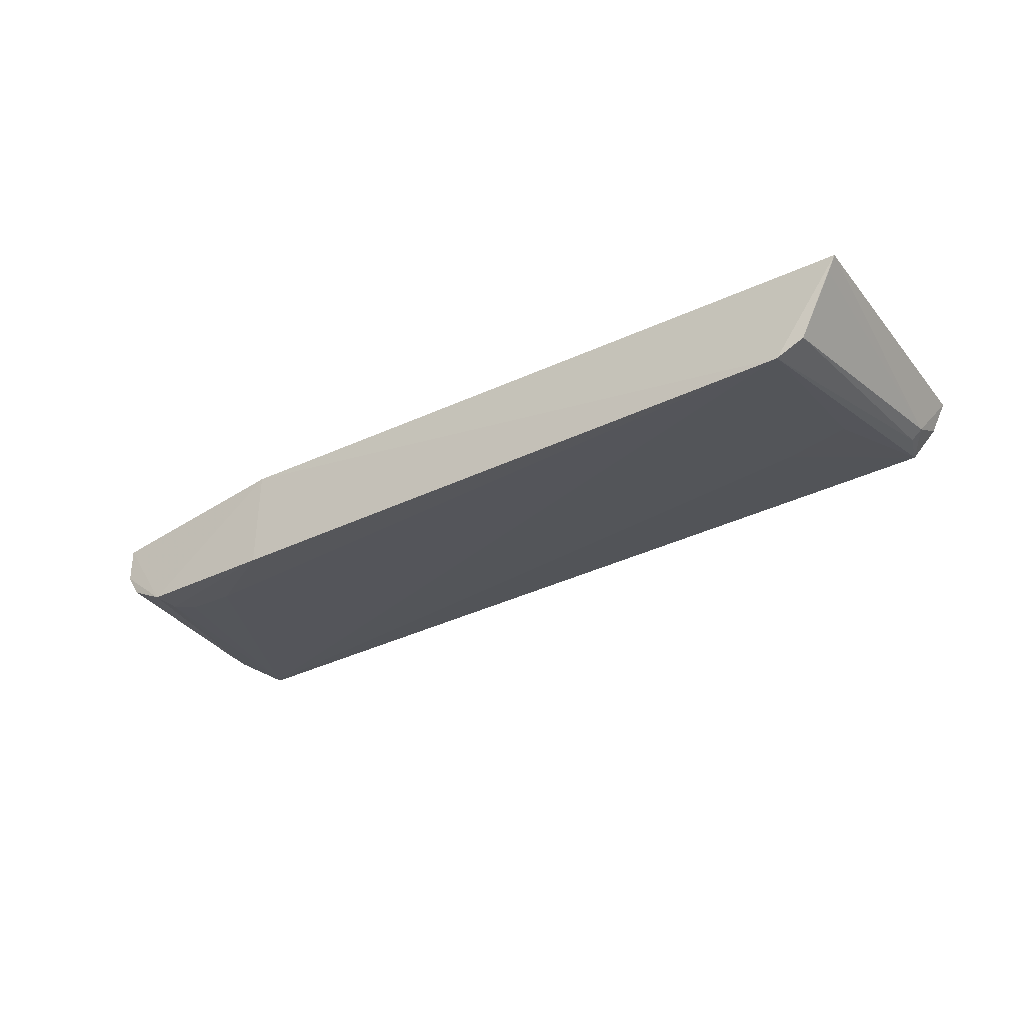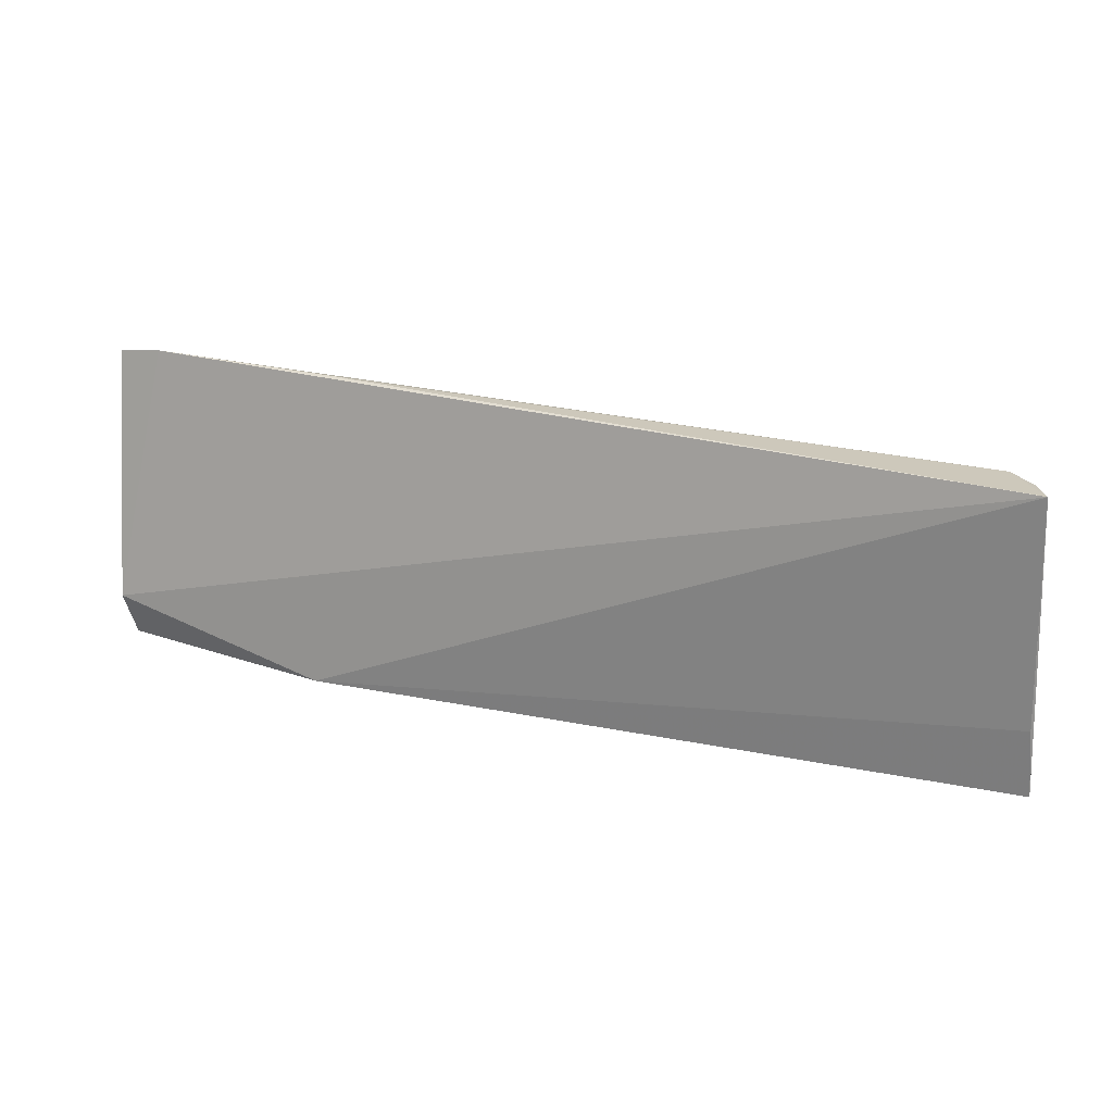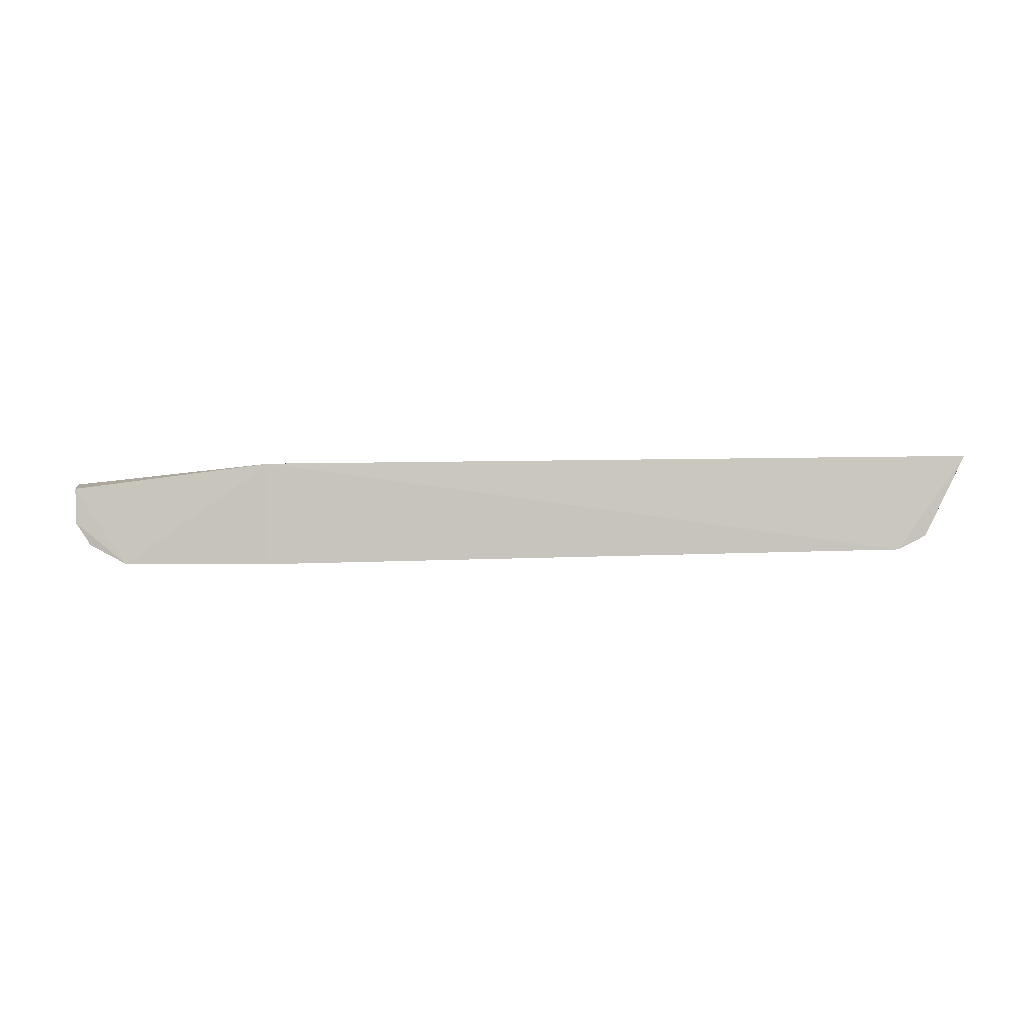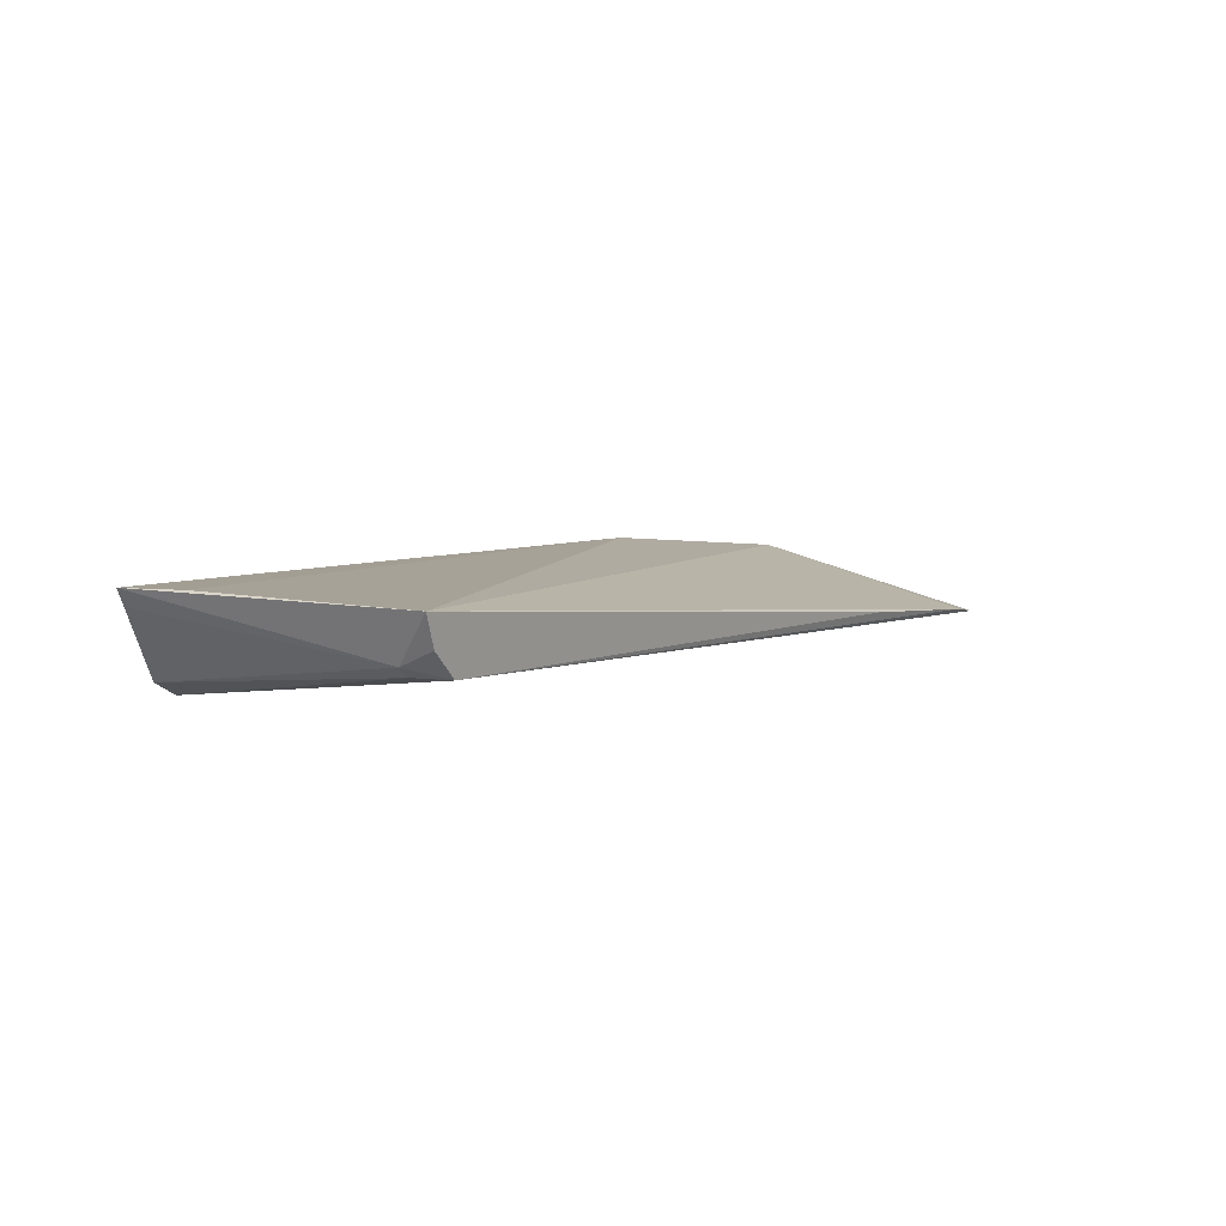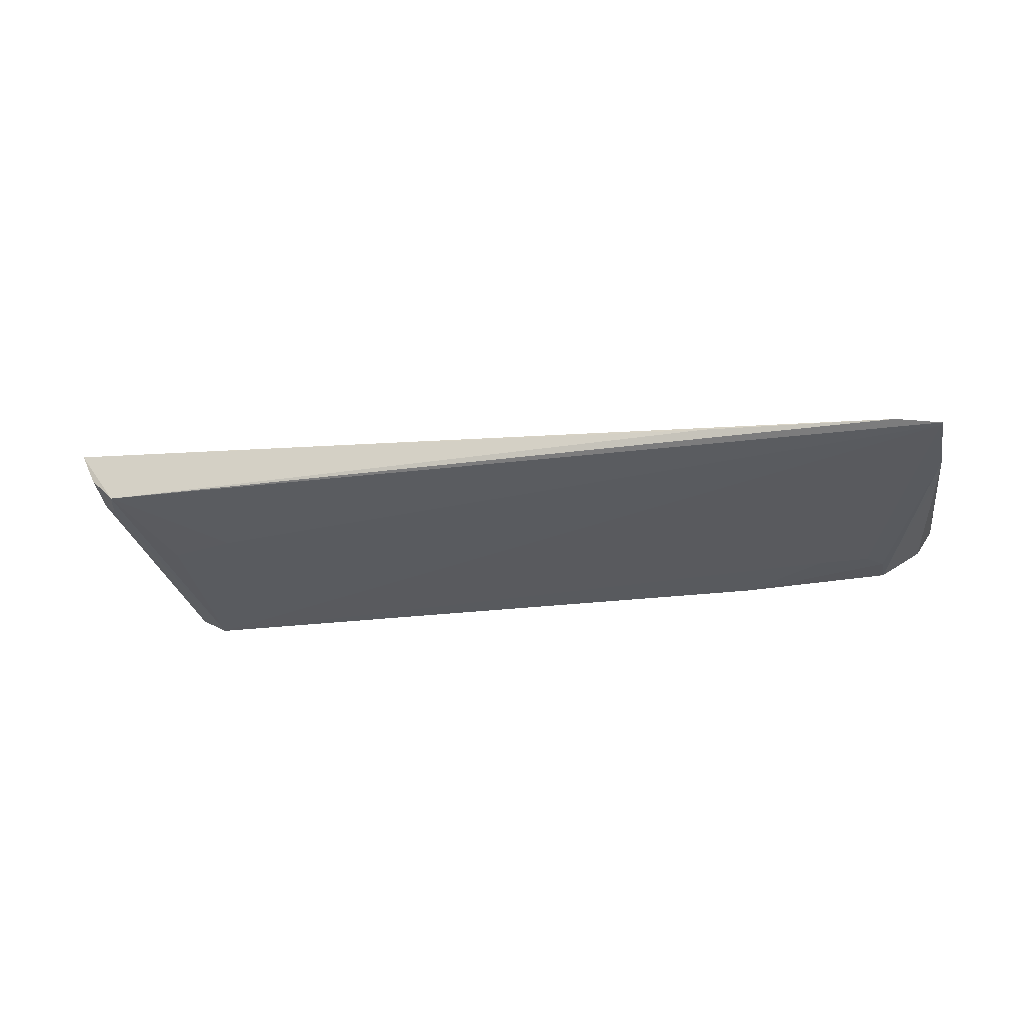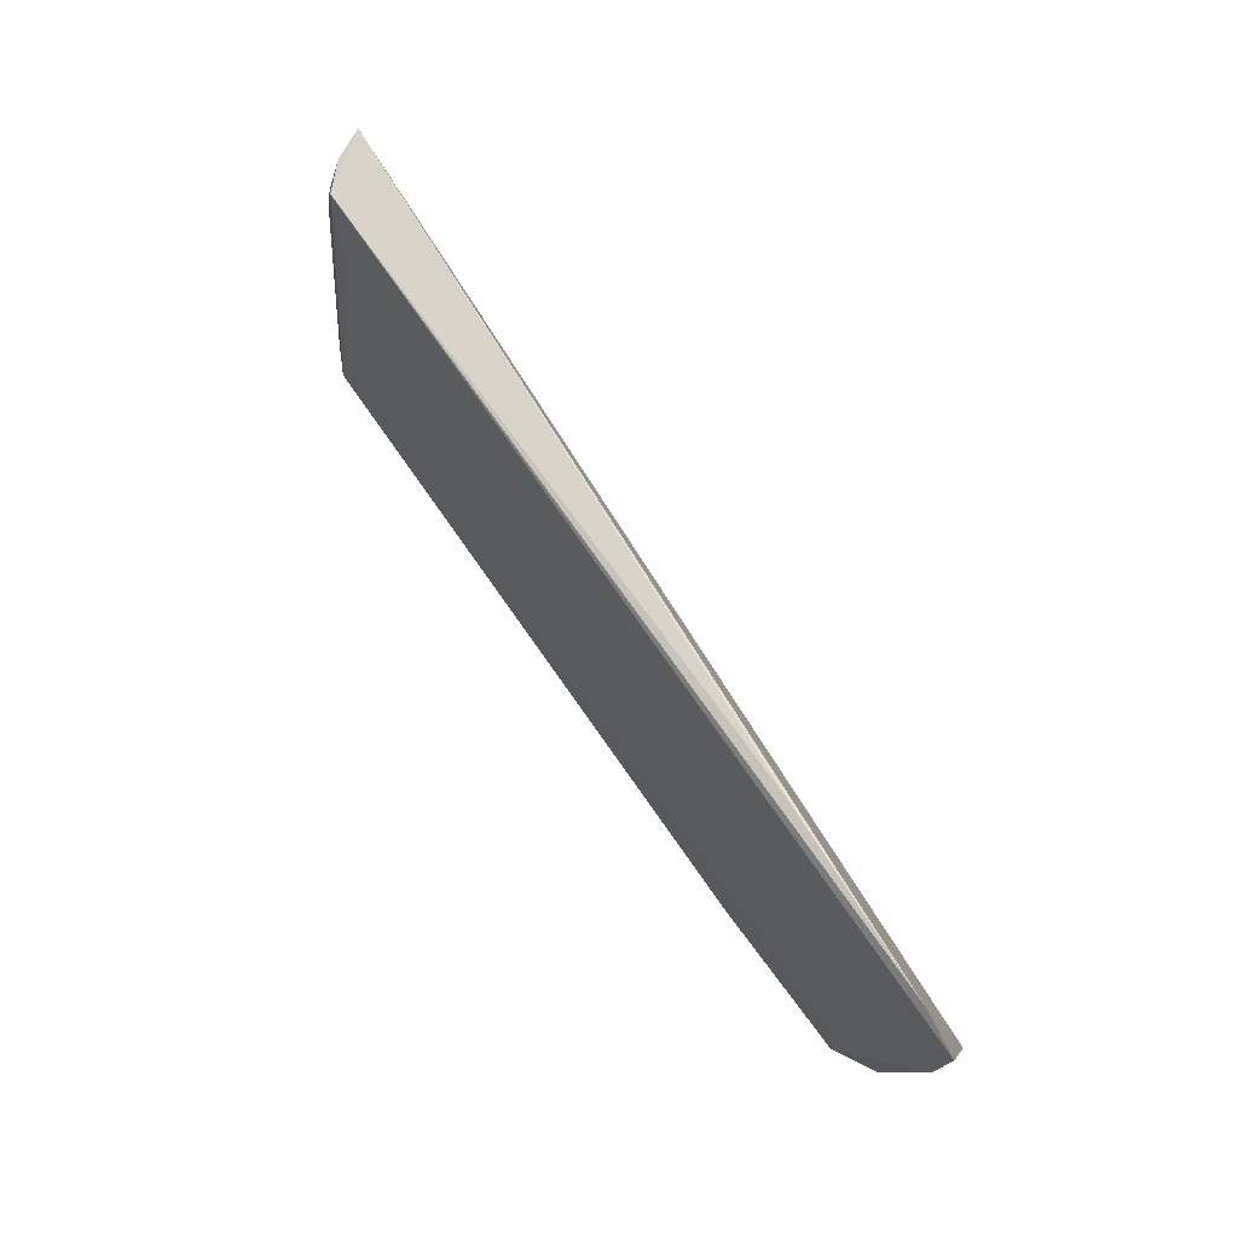
<metadata>
{"format":"obj","ext":"obj","renderer":"f3d","projection":"perspective","resolution":1024,"background":"white","views":[{"elev":-29.5,"azim":34.5,"up":"+Z"},{"elev":25.9,"azim":17.2,"up":"+Y"},{"elev":-0.6,"azim":5.6,"up":"+Z"},{"elev":6.4,"azim":123.9,"up":"+Z"},{"elev":-26.4,"azim":-165.9,"up":"+Z"},{"elev":71.6,"azim":-126.1,"up":"+Y"}]}
</metadata>
<code>
v 0.4413 -0.2656 -0.1718
v 0.4349 -0.2653 -0.1853
v 0.4283 -0.008313 -0.1731
v -0.3695 -0.004812 -0.246
v -0.3537 -0.2552 -0.1982
v 0.3851 -0.2695 -0.2526
v 0.4159 -0.04063 -0.2116
v -0.1713 -0.2652 -0.1762
v -0.3038 -0.2622 -0.2666
v 0.4081 -0.2673 -0.2405
v 0.3962 -0.0115 -0.2199
v 0.4362 -0.2057 -0.1704
v -0.3636 -0.2186 -0.1932
v -0.3384 -0.2579 -0.2496
v -0.2479 -0.2223 -0.2649
v -0.1723 -0.2671 -0.2666
v 0.3132 -0.1002 -0.2353
v -0.1693 0.0004526 -0.2286
v 0.417 -0.01109 -0.1988
v 0.4062 -0.04003 -0.2193
v -0.3523 -0.2568 -0.2294
v -0.3662 -0.06822 -0.2505
v -0.3047 -0.2363 -0.2662
v -0.3679 -0.008208 -0.2464
v 0.3731 -0.1153 -0.2348
v -0.3308 0.0008775 -0.2404
v -0.3625 -0.09744 -0.2501
v -0.2909 -0.2227 -0.2653
f 7 1 2
f 7 3 1
f 8 6 1
f 9 8 5
f 10 2 1
f 10 1 6
f 10 7 2
f 12 8 1
f 12 1 3
f 12 3 8
f 13 8 3
f 13 5 8
f 16 6 8
f 16 8 9
f 16 15 6
f 18 3 11
f 19 11 3
f 19 3 7
f 19 7 11
f 20 10 6
f 20 6 11
f 20 11 7
f 20 7 10
f 21 14 9
f 21 9 5
f 21 5 13
f 22 21 13
f 22 13 4
f 23 9 22
f 23 16 9
f 24 6 15
f 24 17 6
f 24 4 11
f 24 11 17
f 24 23 22
f 24 22 4
f 25 17 11
f 25 11 6
f 25 6 17
f 26 18 11
f 26 11 4
f 26 4 13
f 26 13 3
f 26 3 18
f 27 22 9
f 27 9 14
f 27 14 21
f 27 21 22
f 28 24 15
f 28 23 24
f 28 15 16
f 28 16 23

</code>
